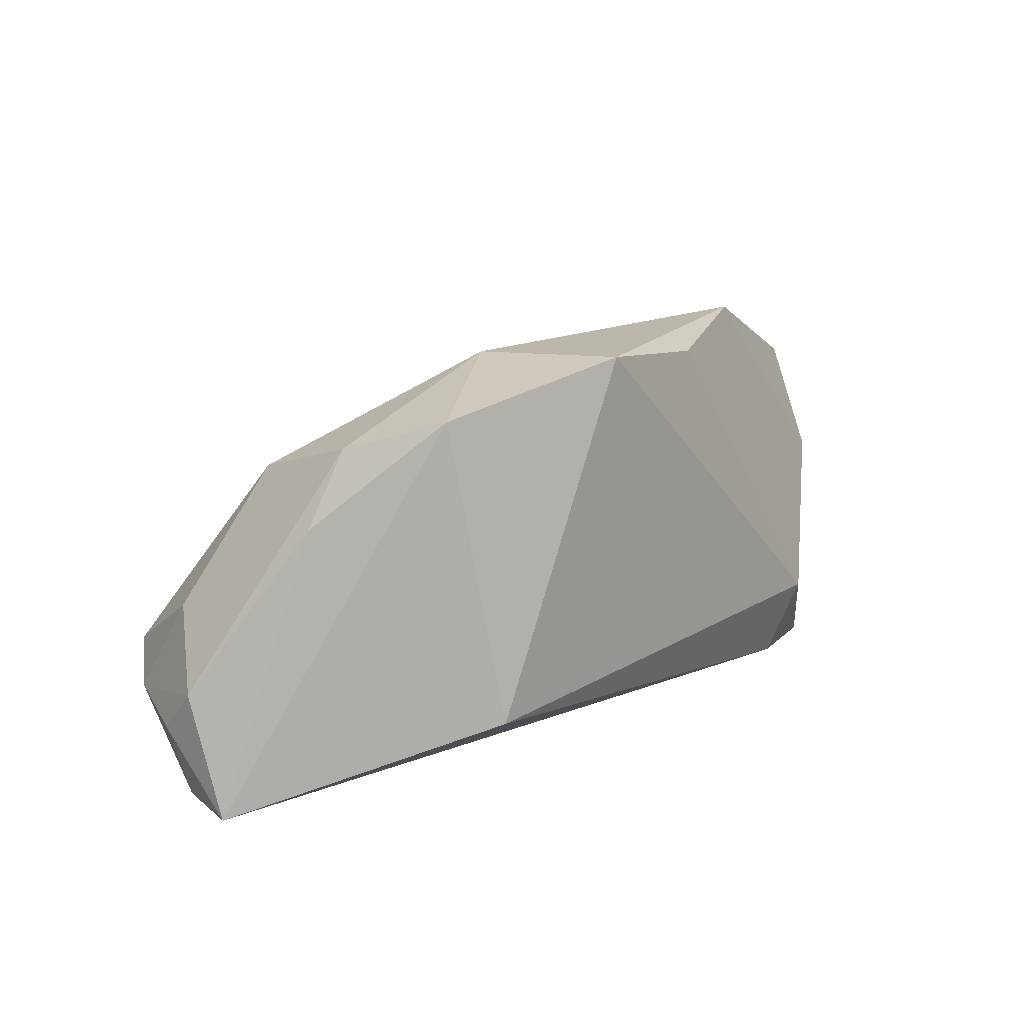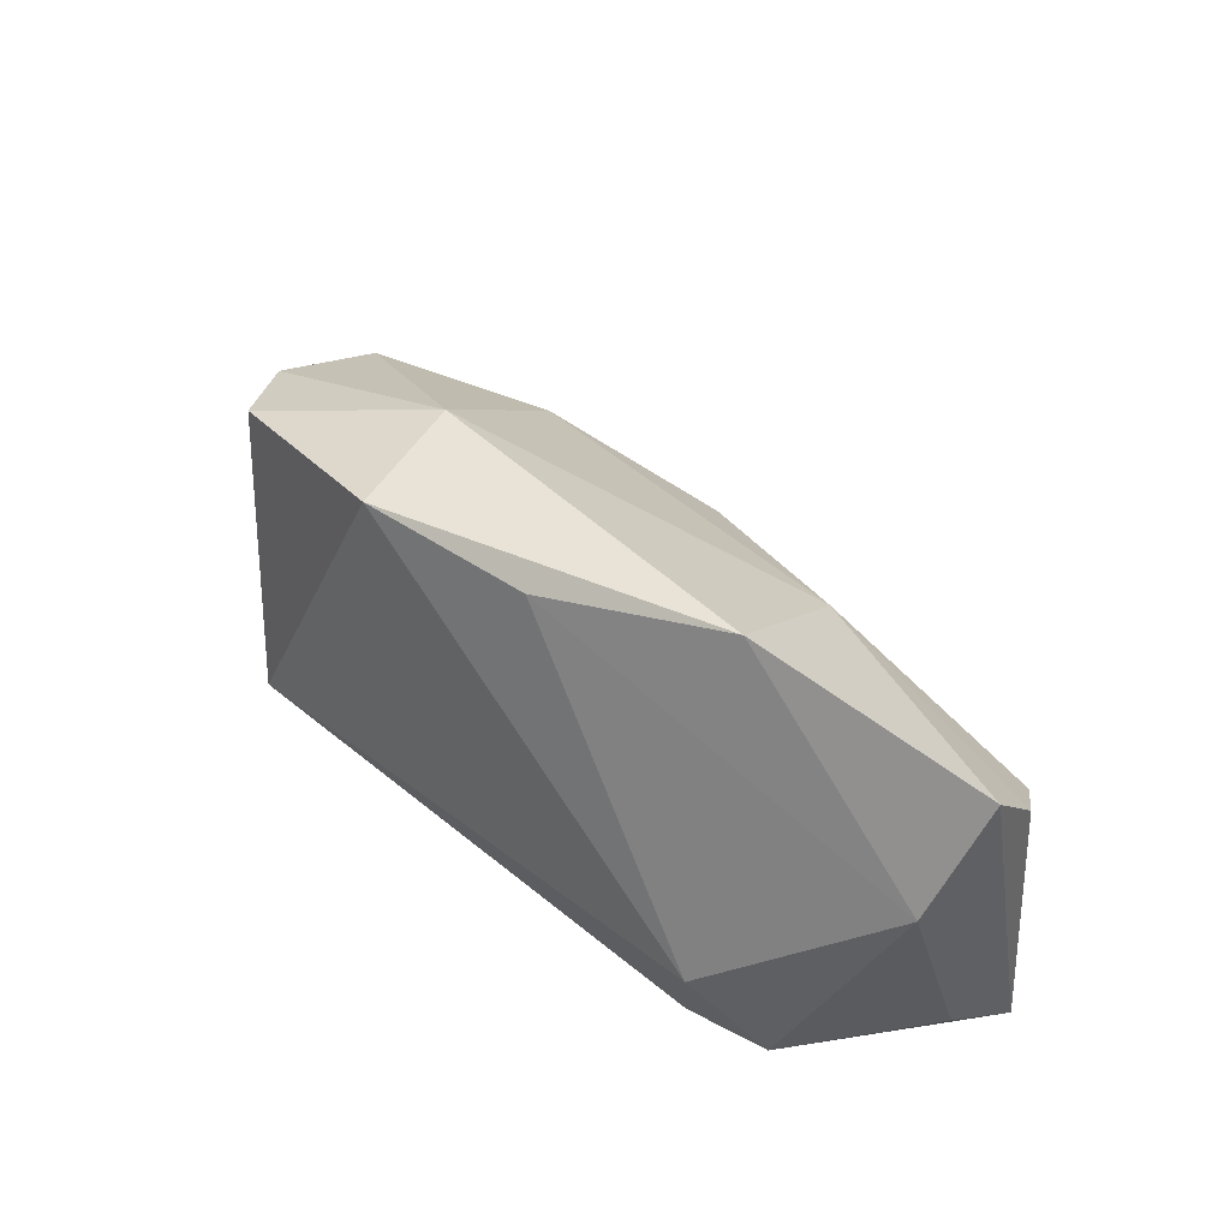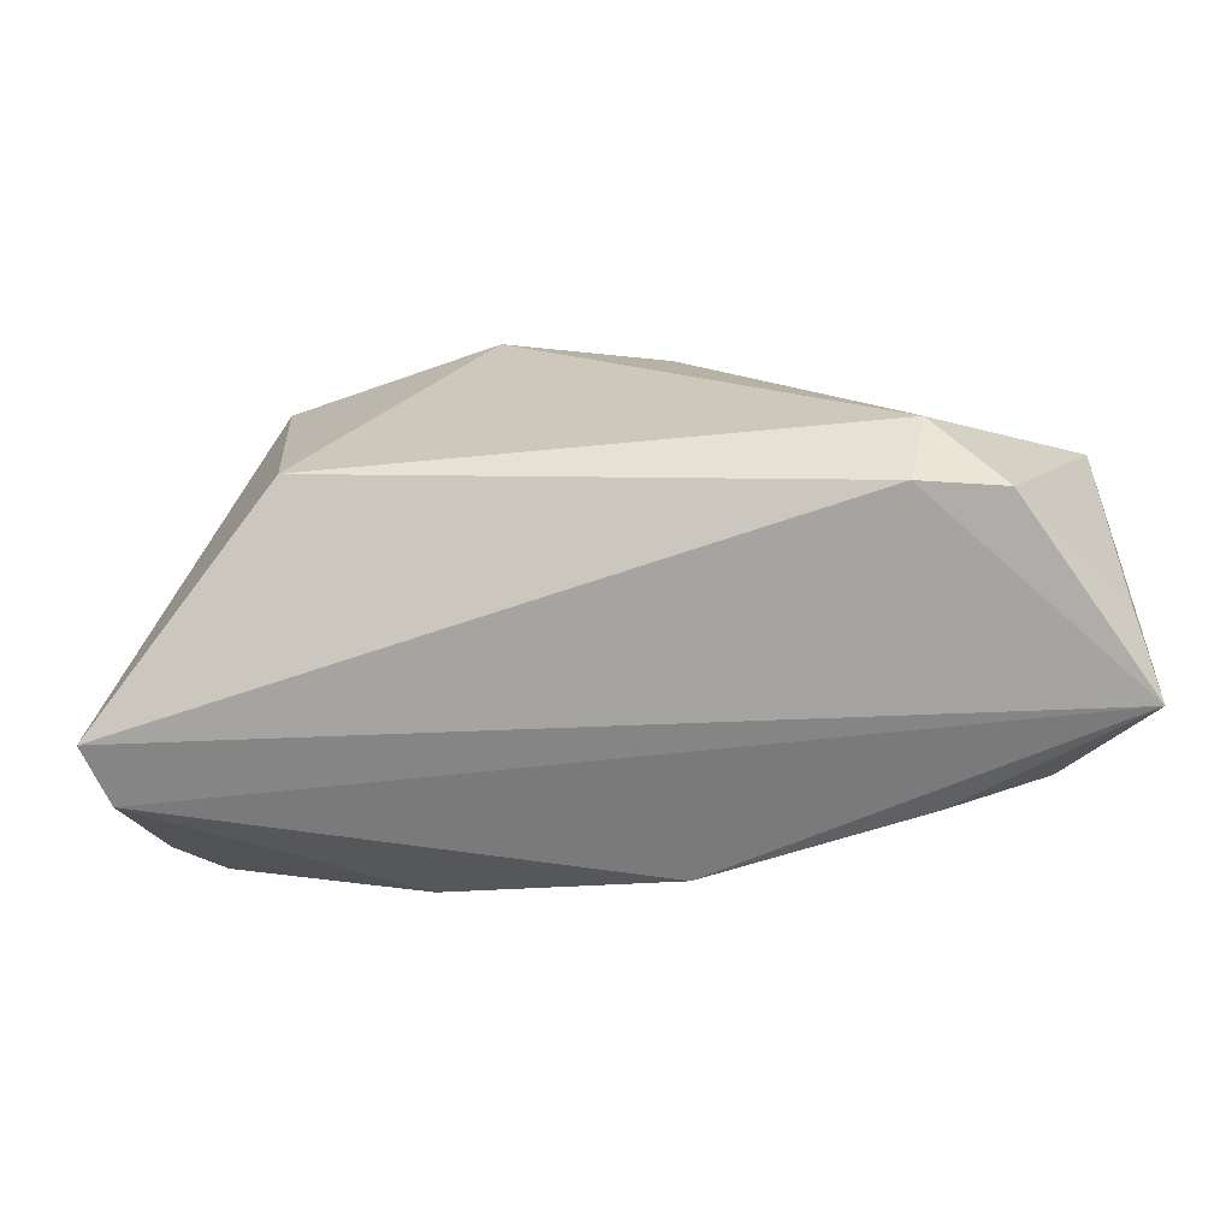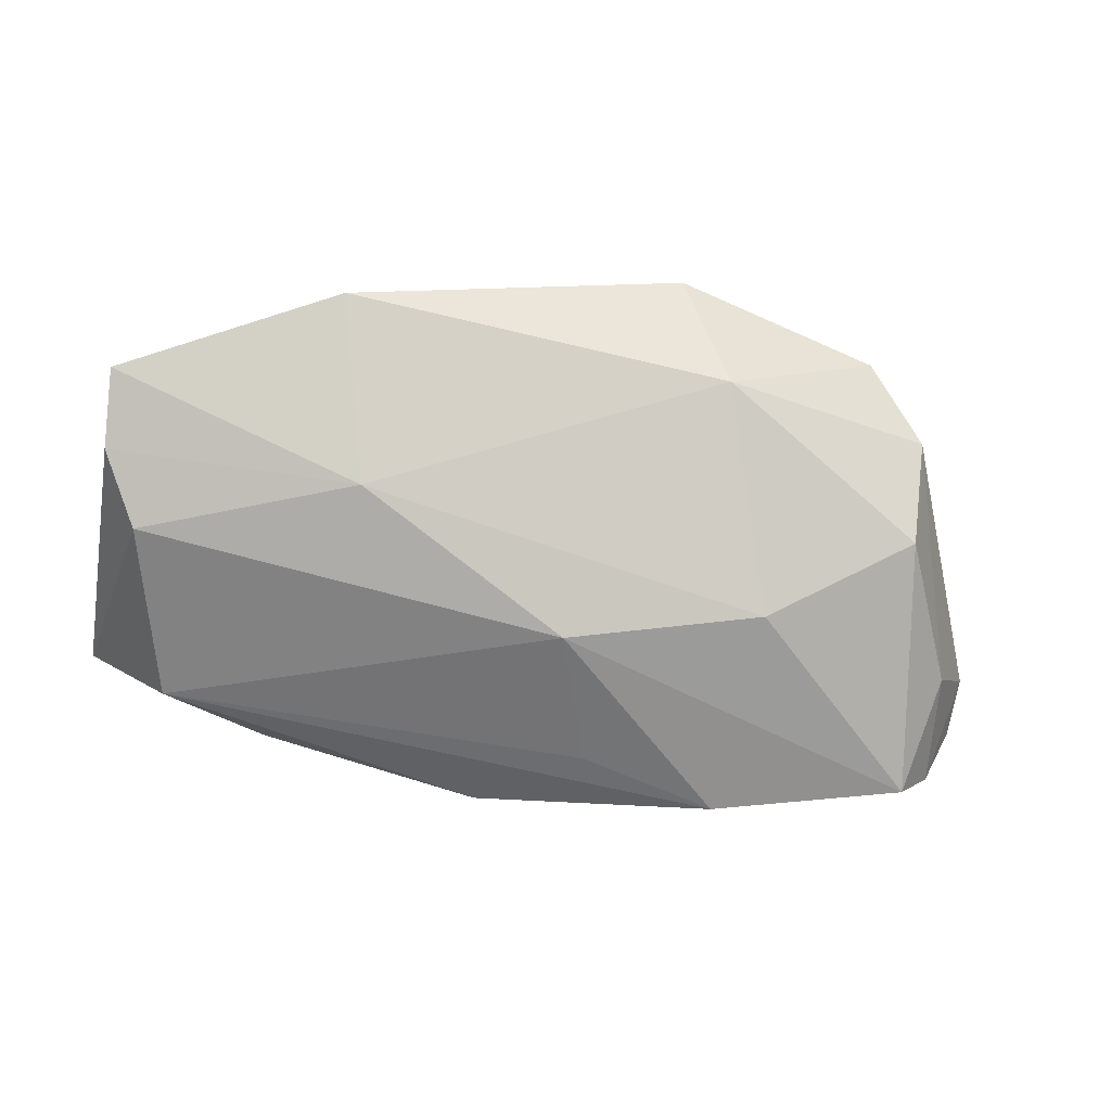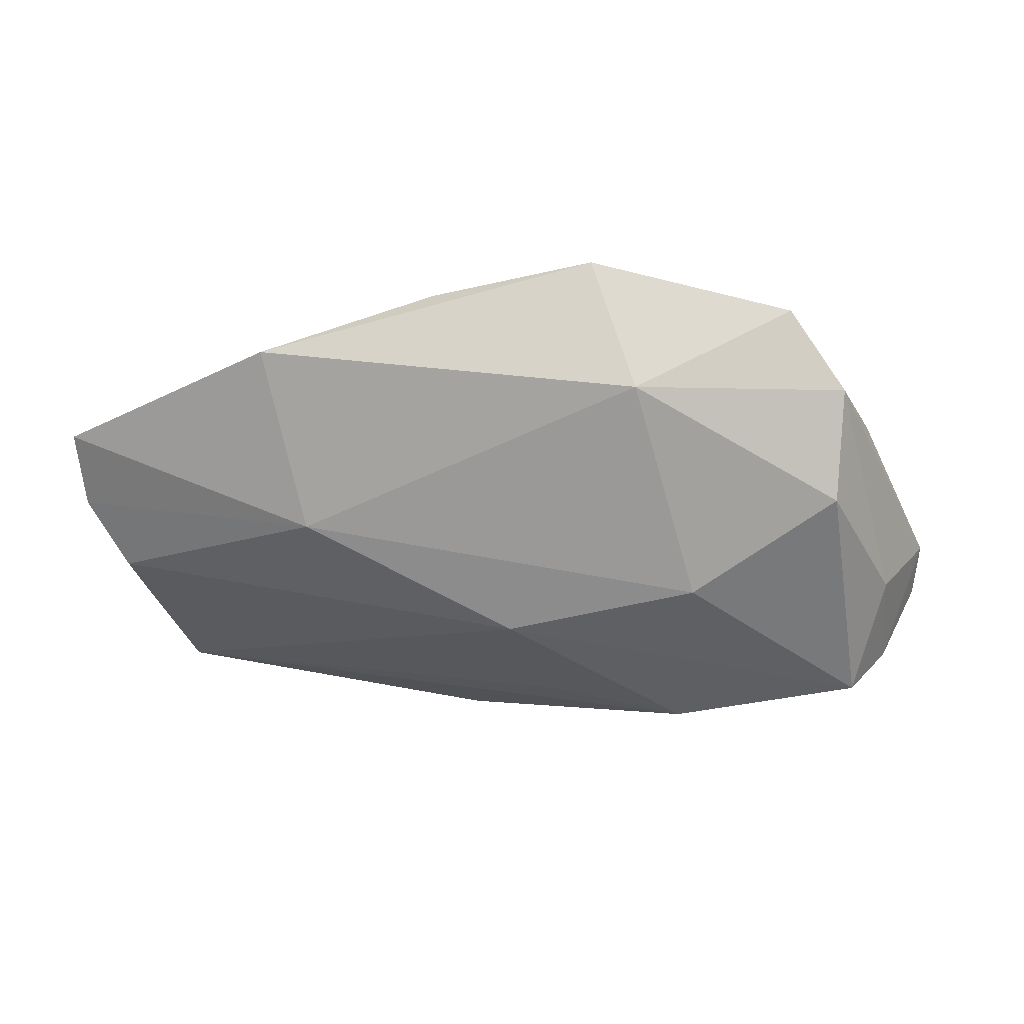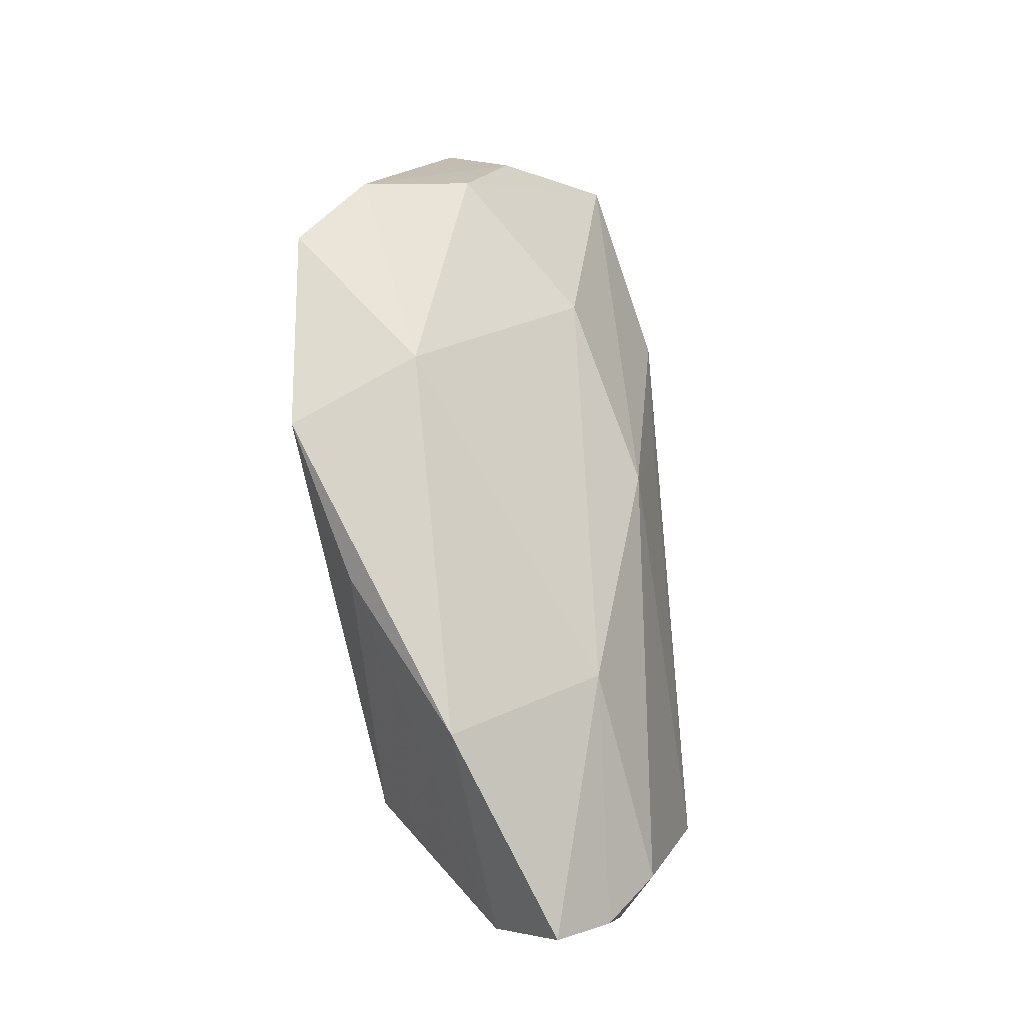
<metadata>
{"format":"obj","ext":"obj","renderer":"f3d","projection":"perspective","resolution":1024,"background":"white","views":[{"elev":14.2,"azim":-51.3,"up":"+Y"},{"elev":42.8,"azim":43.4,"up":"+Y"},{"elev":-66.7,"azim":4.9,"up":"+Y"},{"elev":-42.2,"azim":169.5,"up":"+Z"},{"elev":-16.1,"azim":-176.6,"up":"+Z"},{"elev":78.4,"azim":77.7,"up":"+Y"}]}
</metadata>
<code>
v -0.04918 0.01282 0.004854
v -0.04526 0.02227 0.006983
v -0.0002994 0.008959 -0.02163
v -0.05223 0.0008247 -0.01422
v -0.02334 -0.01146 -0.0299
v -0.04776 -0.007007 -0.02719
v 0.05811 0.02051 0.003147
v 0.04747 -0.01385 -0.01943
v -0.03418 -0.01151 0.02252
v -0.04399 0.01813 -0.006942
v 0.03408 -0.0202 -0.01941
v -0.05292 -0.01107 -0.02158
v 0.05559 -0.01764 0.001568
v -0.05862 -0.007646 -0.00677
v -0.006202 -0.008177 -0.02659
v 0.03484 -0.009692 0.02252
v 0.05764 0.01357 -0.004035
v 0.05303 0.007685 -0.0113
v -0.03834 0.02563 0.01706
v 0.03219 -0.01981 0.01915
v 0.05786 -0.02278 -0.007473
v -0.05552 -0.02208 -0.01031
v -0.01769 0.03009 0.005242
v -0.02494 0.01314 -0.01792
v -0.05786 -0.01292 -0.01186
v 0.04285 -0.0194 0.01742
v 0.0552 0.006828 0.01057
v 0.008768 0.0282 0.01923
v -0.01218 0.03043 0.02252
v 0.02636 0.01857 -0.009461
v 0.006182 -0.01981 -0.02611
v -0.05792 -0.02278 -0.002252
v 0.03096 0.03094 0.01078
f 14 25 32
f 5 6 3
f 21 31 11
f 20 16 9
f 9 32 20
f 20 32 21
f 9 16 29
f 10 6 4
f 22 32 25
f 22 6 5
f 22 31 21
f 21 32 22
f 5 31 22
f 8 3 18
f 8 11 31
f 8 31 5
f 8 18 21
f 21 11 8
f 24 6 10
f 24 3 6
f 18 3 30
f 3 24 30
f 7 27 21
f 33 27 7
f 7 30 33
f 26 27 16
f 26 20 21
f 16 20 26
f 23 29 33
f 23 24 10
f 33 30 23
f 23 30 24
f 29 23 19
f 9 29 19
f 19 32 9
f 33 29 28
f 28 29 16
f 28 27 33
f 16 27 28
f 12 22 25
f 6 22 12
f 12 4 6
f 12 25 14
f 14 4 12
f 5 3 15
f 15 8 5
f 3 8 15
f 21 18 17
f 17 7 21
f 18 30 17
f 30 7 17
f 21 27 13
f 13 26 21
f 27 26 13
f 2 23 10
f 2 19 23
f 2 4 14
f 10 4 2
f 1 2 14
f 19 2 1
f 14 32 1
f 32 19 1

</code>
